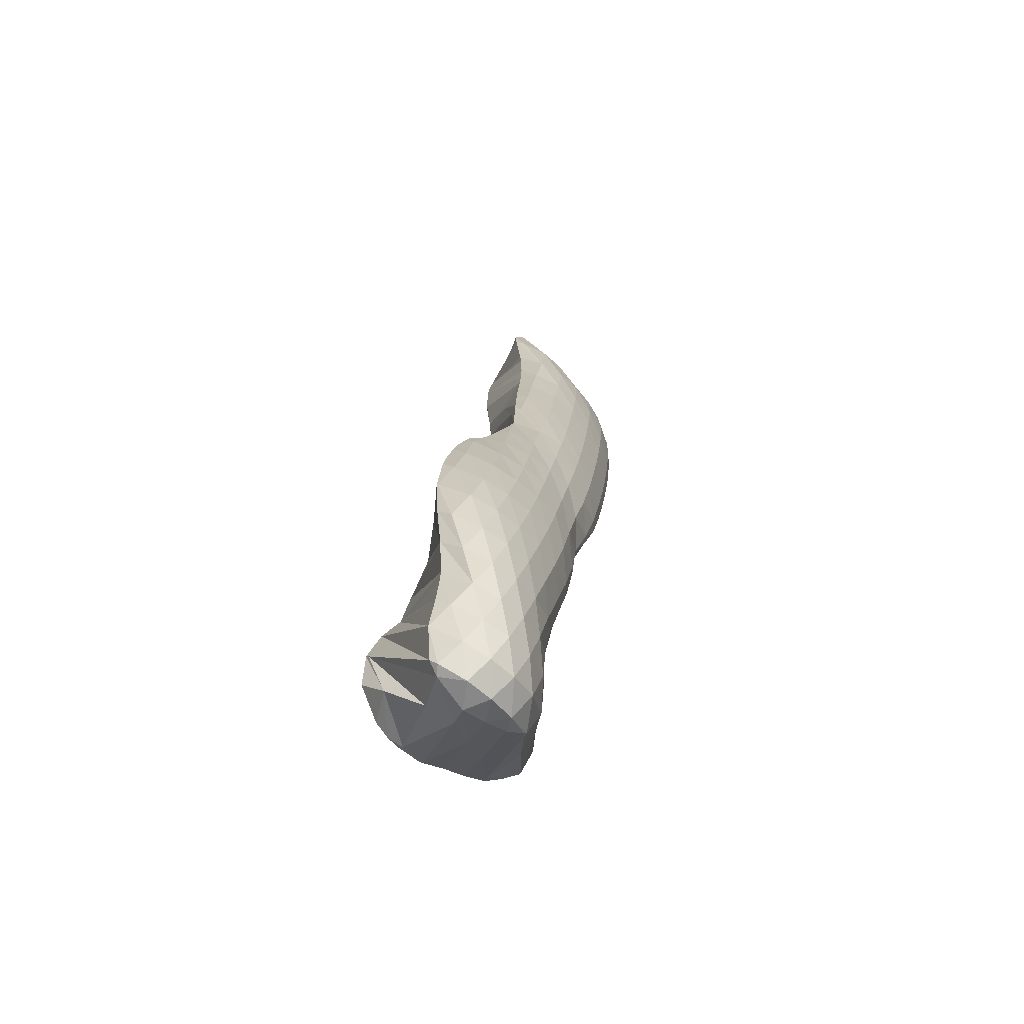
<metadata>
{"format":"obj","ext":"obj","renderer":"f3d","projection":"perspective","resolution":1024,"background":"white","views":[{"elev":47.1,"azim":95.0,"up":"+Z"}]}
</metadata>
<code>
v 268.1 249 67.4
v 268.5 248.9 67.7
v 268.3 249 67.22
v 268 249.4 65.99
v 267.1 249.3 66.46
v 268 250.1 65.21
v 267.1 249.9 65.7
v 268.2 250.9 64.79
v 267.8 250.9 65.09
v 268.5 251.6 64.78
v 269.7 248.9 68.51
v 270.4 248.9 68.92
v 270.2 249 68.29
v 269.8 249.3 66.93
v 269.7 249.9 65.94
v 269.7 250.6 65.2
v 269.8 251.4 64.69
v 269.6 252.3 64.67
v 270.2 252.4 64.58
v 270.4 252.7 64.66
v 272 249.1 69.77
v 272.3 249.1 69.94
v 272.2 249.1 69.68
v 271.7 249.3 68.11
v 271.5 249.8 67.04
v 271.5 250.5 66.19
v 271.5 251.2 65.52
v 271.7 252.1 65.1
v 272.1 253.2 65.12
v 272.3 253.3 65.16
v 274.3 249.4 70.78
v 273.8 249.4 69.53
v 273.5 249.9 68.28
v 273.4 250.5 67.36
v 273.4 251.2 66.62
v 273.5 252 66.1
v 273.9 253.1 65.96
v 274.1 253.5 66.05
v 275.5 249.6 71.32
v 276.2 249.7 71.64
v 276 249.7 71.19
v 275.5 249.9 69.63
v 275.3 250.5 68.61
v 275.3 251.2 67.85
v 275.4 252 67.28
v 275.8 253 67.06
v 274.8 253.5 66.41
v 276 253.5 67.15
v 278.1 250 72.45
v 277.6 250.1 71.13
v 277.3 250.5 69.91
v 277.2 251.2 69.11
v 277.4 252.1 68.61
v 277.8 253.1 68.4
v 276.7 253.5 67.58
v 277.9 253.4 68.44
v 278.9 250 72.85
v 279.9 250.1 73.43
v 279.6 250.1 72.61
v 279.2 250.5 71.23
v 279.1 251.2 70.33
v 279.3 252 69.83
v 279.7 253.1 69.8
v 279.8 253.1 69.88
v 278.3 253.3 68.7
v 281.1 250 74.11
v 281.8 250 74.55
v 281.5 250.1 73.86
v 281.1 250.5 72.47
v 281 251.1 71.5
v 281.1 251.9 70.89
v 281.5 252.9 70.81
v 281.7 253.1 70.87
v 282.9 249.9 75.28
v 283.6 249.9 75.7
v 283.4 249.9 75
v 283 250.3 73.61
v 282.8 250.9 72.65
v 282.9 251.7 72.02
v 283.3 252.7 71.82
v 282 253.1 71.06
v 283.5 253.1 71.92
v 284.7 249.8 76.4
v 285.4 249.7 76.83
v 285.1 249.8 76.09
v 284.7 250.1 74.69
v 284.6 250.8 73.73
v 284.7 251.5 73.11
v 285.1 252.6 72.91
v 284.1 253.1 72.27
v 285.3 253 73.01
v 286.4 249.6 77.48
v 287.1 249.5 77.91
v 286.8 249.5 77.11
v 286.4 249.9 75.71
v 286.3 250.5 74.73
v 286.4 251.3 74.09
v 286.8 252.3 73.9
v 286 253 73.42
v 287.1 252.9 74.05
v 288.1 249.4 78.5
v 288.8 249.3 78.93
v 288.5 249.3 78.08
v 288.1 249.7 76.67
v 287.9 250.3 75.67
v 288 251 74.97
v 288.3 252 74.65
v 288.1 252.9 74.56
v 288.8 252.9 74.9
v 289.7 249.1 79.46
v 290.4 249 79.85
v 290.1 249.1 79
v 289.7 249.4 77.57
v 289.5 250 76.55
v 289.5 250.7 75.79
v 289.7 251.6 75.34
v 290.3 252.7 75.44
v 290.5 252.9 75.55
v 291.3 248.9 80.34
v 291.9 248.8 80.66
v 291.6 248.8 79.89
v 291.2 249.2 78.43
v 291 249.7 77.39
v 291 250.4 76.59
v 291.2 251.2 76.05
v 291.7 252.3 75.98
v 290.8 252.9 75.7
v 292.1 252.9 76.22
v 293 248.7 81.14
v 293.4 248.6 81.29
v 293.2 248.6 80.86
v 292.7 248.9 79.27
v 292.5 249.4 78.19
v 292.5 250.1 77.36
v 292.6 250.8 76.71
v 292.9 251.8 76.4
v 293.3 252.9 76.66
v 293.6 252.9 76.79
v 294.8 248.5 81.79
v 294.2 248.7 80.16
v 294 249.2 78.98
v 293.9 249.8 78.1
v 294 250.5 77.39
v 294.2 251.3 76.86
v 294.6 252.3 76.78
v 295.1 253 77.11
v 295.9 248.1 82.41
v 296.1 248 82.47
v 296 248 82.28
v 295.6 248.4 80.86
v 294.9 248.5 81.82
v 295.4 248.9 79.73
v 295.3 249.5 78.84
v 295.4 250.2 78.1
v 295.5 250.9 77.52
v 295.8 251.8 77.14
v 296.5 253 77.39
v 296.5 253 77.39
v 297.2 247.7 82.9
v 297.3 247.7 82.92
v 297.3 247.7 82.86
v 296.8 248 81.4
v 296.7 248.6 80.41
v 296.7 249.2 79.59
v 296.8 249.9 78.89
v 297 250.7 78.32
v 297.3 251.6 77.96
v 297.8 252.6 77.93
v 296.5 253 77.39
v 297.8 252.7 77.97
v 298.5 247.7 82.98
v 298.3 247.9 82.24
v 298.1 248.3 81.16
v 298.2 249 80.41
v 298.3 249.8 79.86
v 298.6 250.6 79.39
v 298.9 251.5 79.12
v 298.6 252.2 78.66
v 299.1 251.8 79.14
v 297.9 252.7 78.02
v 299.6 248.3 82.48
v 299.9 248.7 82.12
v 299.8 249 81.66
v 300 249.8 81.14
v 300 249.6 81.29
v 299.7 250.4 80.55
v 299.5 251 79.92
v 299.2 251.6 79.28
v 300 249.1 81.78
v 267.9 250 70.19
v 268.6 250.1 70.56
v 268.1 249.8 69.5
v 267.1 249.6 67.18
v 266.8 250.2 69.19
v 267 250.2 66.31
v 266.9 250.9 68.47
v 267.7 251.4 66.54
v 267.6 251.9 67.88
v 268.5 252.8 67.07
v 268.4 252.9 67.31
v 268.7 253.1 67.22
v 270.6 250.4 71.45
v 269.2 252.5 65.6
v 270.6 254.2 67.21
v 271.1 250.5 71.71
v 272.6 250.6 72.49
v 272.5 254.5 67.99
v 273.6 250.7 73.09
v 274.5 250.7 73.66
v 272.9 254.6 68.24
v 274.4 254.7 69.06
v 275.7 250.8 74.4
v 276.5 250.8 74.87
v 275.5 250.2 72.94
v 275.2 254.7 69.52
v 274.9 253.9 67.52
v 276.4 254.7 70.24
v 278.1 250.8 75.76
v 278.5 250.9 76.01
v 278.1 250.7 75.27
v 277.2 254.7 70.77
v 276.9 254 68.87
v 278.3 254.7 71.47
v 280.4 251 77.11
v 278.7 250.3 73.66
v 279.1 254.7 72.02
v 278.5 253.7 69.62
v 280.3 254.7 72.74
v 282 250.8 78.33
v 282.4 250.7 78.61
v 282.1 250.6 77.95
v 280.9 250.4 75.33
v 280.6 251 77.19
v 281.1 254.6 73.27
v 282.2 254.6 74.02
v 283.5 250.5 79.46
v 284.3 250.3 80.13
v 283.7 250.3 78.71
v 282.7 250.2 76.37
v 283 254.5 74.53
v 282.2 253.4 71.78
v 284.1 254.5 75.31
v 285.9 249.9 81.56
v 286.2 249.8 81.78
v 286 249.8 81.31
v 285.2 249.9 79.42
v 284.8 250.2 80.55
v 284.4 250 77.36
v 284.8 254.4 75.76
v 284.3 253.5 73.33
v 286.1 254.2 76.69
v 287.3 249.6 82.63
v 288 249.5 83.06
v 287.5 249.5 82.14
v 286.8 249.6 80.23
v 286.1 249.8 78.33
v 287.8 253.9 78.07
v 287.8 253.8 77.91
v 287.9 253.9 78.14
v 286 253.3 74.39
v 286.4 254.2 76.94
v 289 249.4 83.73
v 289.7 249.4 84.09
v 289.3 249.3 83.25
v 288.5 249.4 81.23
v 287.8 249.5 79.31
v 289.8 253.9 79.1
v 288 253.2 75.76
v 291.4 249.4 84.87
v 291.4 249.4 84.88
v 291.4 249.4 84.86
v 290.3 249.2 82.36
v 289.4 249.3 80.3
v 290.2 253.9 79.34
v 290.3 253.4 77.66
v 291.5 253.8 80.06
v 293 249.6 85.35
v 292.4 249.4 84.07
v 291.1 249.1 81.37
v 292.2 253.7 80.47
v 292.3 253.4 79.24
v 293.2 253.6 81.03
v 290.7 253 76.09
v 294.6 249.9 85.64
v 293.2 249.2 82.98
v 294.1 253.5 81.48
v 294.2 253.3 80.54
v 294.8 253.4 81.88
v 292.8 253.1 77.74
v 296.1 250.1 85.9
v 296.1 253.4 82.38
v 296.1 253.3 82.04
v 296.4 253.4 82.49
v 294.9 253.1 79.34
v 296.5 250.1 86
v 297.5 250.1 86.23
v 295.1 248.7 82.31
v 297.8 253.4 82.79
v 296.9 253.2 81
v 295.8 253.1 78.5
v 298.8 250 86.49
v 298.8 250 86.49
v 299.1 253.5 83
v 299.1 253.4 82.87
v 299.2 253.5 83.03
v 297.7 253.2 79.97
v 296.5 253 77.4
v 297.4 247.8 83.06
v 300.1 250.2 86.41
v 300.3 253.1 83.54
v 300.3 253 83.28
v 300.4 253 83.64
v 299 252.8 80.58
v 297.9 252.7 78.19
v 299.3 248.6 83.77
v 300.5 250.4 86.19
v 300.5 250.1 84.73
v 300.8 250.9 84.46
v 301.1 251.3 85.42
v 300.5 251.3 83.09
v 301 251.9 84.79
v 300 251.6 81.56
v 300.8 252.5 84.16
v 299.3 251.8 79.72
v 300.1 249.2 82.04
v 268.8 250.4 70.69
v 269.2 251.4 70.45
v 269.2 252.1 69.74
v 269 252.6 68.73
v 268.7 253 67.49
v 271.1 251.4 71.66
v 271.3 252.3 71.25
v 271.4 253 70.51
v 271.2 253.6 69.53
v 270.9 254 68.31
v 272.9 251.3 72.65
v 273.3 252.3 72.45
v 273.4 253.1 71.84
v 273.3 253.7 70.98
v 273.1 254.2 69.86
v 272.6 254.5 68.36
v 274.8 251.3 73.79
v 275.2 252.3 73.63
v 275.3 253.1 73.08
v 275.3 253.7 72.26
v 275.1 254.3 71.19
v 274.7 254.6 69.74
v 276.8 251.2 75
v 277.2 252.2 74.87
v 277.3 253.1 74.33
v 277.3 253.7 73.53
v 277.1 254.3 72.47
v 276.7 254.7 71.03
v 278.6 251.1 76.1
v 279.1 252.2 76.1
v 279.3 253 75.59
v 279.3 253.7 74.8
v 279.1 254.3 73.74
v 278.6 254.6 72.3
v 281 252.1 77.24
v 281.2 252.9 76.83
v 281.2 253.6 76.06
v 281 254.2 75.01
v 280.6 254.6 73.55
v 282.6 251 78.68
v 283 252 78.52
v 283.2 252.8 78.07
v 283.2 253.6 77.33
v 283 254.1 76.28
v 282.5 254.5 74.81
v 284.7 251 80.23
v 285 252 79.99
v 285.1 252.7 79.39
v 285.1 253.4 78.56
v 284.9 254 77.5
v 284.4 254.4 76.03
v 286.3 250.1 81.86
v 286.8 251.1 81.8
v 287 251.9 81.41
v 287.1 252.7 80.76
v 287 253.3 79.83
v 286.7 253.8 78.62
v 286.2 254.2 77.11
v 288.3 250 83.27
v 288.8 251 83.25
v 289 251.8 82.78
v 289.1 252.6 82.09
v 289 253.2 81.16
v 288.6 253.7 79.89
v 290 249.8 84.34
v 290.6 250.9 84.44
v 290.9 251.7 84.04
v 290.9 252.4 83.35
v 290.9 253.1 82.45
v 290.6 253.6 81.27
v 290 253.9 79.54
v 291.4 249.4 84.88
v 292.3 250.6 85.37
v 292.6 251.5 85.1
v 292.7 252.2 84.48
v 292.7 252.9 83.61
v 292.4 253.4 82.47
v 291.9 253.8 80.88
v 293.5 250.1 85.73
v 294.1 251.2 85.9
v 294.4 252 85.44
v 294.4 252.7 84.66
v 294.1 253.2 83.55
v 293.6 253.6 82
v 295.3 250.7 86.18
v 295.8 251.7 86.14
v 295.9 252.4 85.56
v 295.8 253 84.59
v 295.3 253.4 83.08
v 297 251.2 86.46
v 297.3 252.1 86.22
v 297.4 252.8 85.49
v 297.1 253.3 84.28
v 297.9 250.6 86.51
v 298.5 251.6 86.61
v 298.8 252.4 86.14
v 298.7 253.1 85.27
v 298.3 253.4 83.8
v 298.8 250 86.49
v 299.5 251.1 86.77
v 299.9 252 86.45
v 300 252.7 85.77
v 299.8 253.2 84.72
v 300.2 250.4 86.52
v 300.7 251.4 86.37
v 300.8 252.1 85.72
v 300.7 252.7 84.78
g foo
f 3 2 1
f 4 3 1
f 5 4 1
f 6 4 5
f 7 6 5
f 8 6 7
f 9 8 7
f 8 9 10
f 13 12 11
f 2 13 11
f 3 13 2
f 14 13 3
f 14 4 15
f 14 3 4
f 15 6 16
f 15 4 6
f 16 8 17
f 16 6 8
f 18 8 10
f 19 8 18
f 17 8 19
f 19 18 20
f 23 22 21
f 12 23 21
f 13 23 12
f 24 23 13
f 24 14 25
f 24 13 14
f 25 15 26
f 25 14 15
f 26 16 27
f 26 15 16
f 27 17 28
f 27 16 17
f 30 19 29
f 28 19 30
f 17 19 28
f 19 20 29
f 23 32 31
f 22 23 31
f 32 24 33
f 32 23 24
f 33 25 34
f 33 24 25
f 34 26 35
f 34 25 26
f 35 27 36
f 35 26 27
f 36 28 37
f 36 27 28
f 37 28 30
f 38 37 30
f 41 40 39
f 31 41 39
f 32 41 31
f 42 41 32
f 42 33 43
f 42 32 33
f 43 34 44
f 43 33 34
f 44 35 45
f 44 34 35
f 45 36 46
f 45 35 36
f 48 37 47
f 46 37 48
f 36 37 46
f 37 38 47
f 41 50 49
f 40 41 49
f 50 42 51
f 50 41 42
f 51 43 52
f 51 42 43
f 52 44 53
f 52 43 44
f 53 45 54
f 53 44 45
f 56 46 55
f 54 46 56
f 45 46 54
f 46 48 55
f 59 58 57
f 49 59 57
f 50 59 49
f 60 59 50
f 60 51 61
f 60 50 51
f 61 52 62
f 61 51 52
f 64 53 63
f 62 53 64
f 52 53 62
f 53 54 65
f 63 53 65
f 54 56 65
f 68 67 66
f 58 68 66
f 59 68 58
f 69 68 59
f 69 60 70
f 69 59 60
f 70 61 71
f 70 60 61
f 71 62 72
f 71 61 62
f 72 62 64
f 73 72 64
f 76 75 74
f 67 76 74
f 68 76 67
f 77 76 68
f 77 69 78
f 77 68 69
f 78 70 79
f 78 69 70
f 79 71 80
f 79 70 71
f 82 72 81
f 80 72 82
f 71 72 80
f 72 73 81
f 85 84 83
f 75 85 83
f 76 85 75
f 86 85 76
f 86 77 87
f 86 76 77
f 87 78 88
f 87 77 78
f 88 79 89
f 88 78 79
f 91 80 90
f 89 80 91
f 79 80 89
f 80 82 90
f 94 93 92
f 84 94 92
f 85 94 84
f 95 94 85
f 95 86 96
f 95 85 86
f 96 87 97
f 96 86 87
f 97 88 98
f 97 87 88
f 100 89 99
f 98 89 100
f 88 89 98
f 89 91 99
f 103 102 101
f 93 103 101
f 94 103 93
f 104 103 94
f 104 95 105
f 104 94 95
f 105 96 106
f 105 95 96
f 106 97 107
f 106 96 97
f 109 98 108
f 107 98 109
f 97 98 107
f 98 100 108
f 112 111 110
f 102 112 110
f 103 112 102
f 113 112 103
f 113 104 114
f 113 103 104
f 114 105 115
f 114 104 105
f 115 106 116
f 115 105 106
f 116 107 117
f 116 106 107
f 117 107 109
f 118 117 109
f 121 120 119
f 111 121 119
f 112 121 111
f 122 121 112
f 122 113 123
f 122 112 113
f 123 114 124
f 123 113 114
f 124 115 125
f 124 114 115
f 125 116 126
f 125 115 116
f 128 117 127
f 126 117 128
f 116 117 126
f 117 118 127
f 131 130 129
f 120 131 129
f 121 131 120
f 132 131 121
f 132 122 133
f 132 121 122
f 133 123 134
f 133 122 123
f 134 124 135
f 134 123 124
f 135 125 136
f 135 124 125
f 138 126 137
f 136 126 138
f 125 126 136
f 126 128 137
f 131 140 139
f 130 131 139
f 140 132 141
f 140 131 132
f 141 133 142
f 141 132 133
f 142 134 143
f 142 133 134
f 143 135 144
f 143 134 135
f 144 136 145
f 144 135 136
f 145 136 138
f 146 145 138
f 149 148 147
f 150 149 147
f 151 150 147
f 139 150 151
f 140 150 139
f 152 150 140
f 152 141 153
f 152 140 141
f 153 142 154
f 153 141 142
f 154 143 155
f 154 142 143
f 155 144 156
f 155 143 144
f 156 145 157
f 156 144 145
f 157 145 146
f 158 157 146
f 161 160 159
f 148 161 159
f 149 161 148
f 162 161 149
f 162 150 163
f 162 149 150
f 163 152 164
f 163 150 152
f 164 153 165
f 164 152 153
f 165 154 166
f 165 153 154
f 166 155 167
f 166 154 155
f 167 156 168
f 167 155 156
f 170 157 169
f 168 157 170
f 156 157 168
f 157 158 169
f 161 172 171
f 160 161 171
f 172 162 173
f 172 161 162
f 173 163 174
f 173 162 163
f 174 164 175
f 174 163 164
f 175 165 176
f 175 164 165
f 176 166 177
f 176 165 166
f 179 167 178
f 177 167 179
f 166 167 177
f 167 168 180
f 178 167 180
f 168 170 180
f 172 181 171
f 181 183 182
f 172 183 181
f 173 183 172
f 185 174 184
f 183 174 185
f 173 174 183
f 174 175 186
f 184 174 186
f 175 176 187
f 186 175 187
f 176 177 188
f 187 176 188
f 177 179 188
f 183 189 182
f 183 185 189
f 192 191 190
f 193 192 190
f 194 193 190
f 195 193 194
f 196 195 194
f 197 195 196
f 198 197 196
f 199 197 198
f 200 199 198
f 199 200 201
f 1 191 192
f 2 191 1
f 202 191 2
f 5 1 193
f 1 192 193
f 7 5 195
f 5 193 195
f 9 7 197
f 7 195 197
f 197 10 9
f 197 203 10
f 197 199 203
f 203 199 201
f 204 203 201
f 12 206 205
f 11 12 205
f 11 205 2
f 205 202 2
f 18 10 203
f 203 20 18
f 204 20 203
f 207 20 204
f 22 209 208
f 21 22 208
f 21 208 12
f 208 206 12
f 29 210 30
f 210 211 30
f 20 207 210
f 29 20 210
f 214 213 212
f 209 214 212
f 209 31 214
f 209 22 31
f 217 216 215
f 216 211 215
f 38 211 216
f 30 211 38
f 220 219 218
f 39 40 220
f 214 39 220
f 218 214 220
f 213 214 218
f 31 39 214
f 223 222 221
f 222 48 47
f 221 222 47
f 216 221 47
f 217 221 216
f 47 38 216
f 220 225 224
f 219 220 224
f 40 49 220
f 49 225 220
f 228 227 226
f 227 56 55
f 226 227 55
f 222 226 55
f 223 226 222
f 55 48 222
f 231 230 229
f 232 231 229
f 233 232 229
f 57 58 232
f 225 57 232
f 233 225 232
f 224 225 233
f 49 57 225
f 63 234 64
f 234 235 64
f 228 65 227
f 234 65 228
f 63 65 234
f 65 56 227
f 238 237 236
f 230 238 236
f 231 238 230
f 239 238 231
f 239 66 67
f 239 232 66
f 239 231 232
f 58 66 232
f 242 241 240
f 241 235 240
f 73 235 241
f 64 235 73
f 245 244 243
f 246 245 243
f 247 246 243
f 237 246 247
f 238 246 237
f 248 246 238
f 248 74 75
f 248 239 74
f 248 238 239
f 67 74 239
f 251 250 249
f 250 82 81
f 249 250 81
f 241 249 81
f 242 249 241
f 81 73 241
f 254 253 252
f 244 254 252
f 245 254 244
f 255 254 245
f 255 246 256
f 255 245 246
f 256 83 84
f 256 248 83
f 256 246 248
f 75 83 248
f 259 258 257
f 258 260 257
f 260 261 257
f 260 91 90
f 261 260 90
f 250 261 90
f 251 261 250
f 90 82 250
f 264 263 262
f 253 264 262
f 254 264 253
f 265 264 254
f 265 255 266
f 265 254 255
f 266 92 93
f 266 256 92
f 266 255 256
f 84 92 256
f 268 258 267
f 258 259 267
f 99 268 100
f 260 268 99
f 258 268 260
f 99 91 260
f 271 270 269
f 263 271 269
f 264 271 263
f 272 271 264
f 272 265 273
f 272 264 265
f 273 101 102
f 273 266 101
f 273 265 266
f 93 101 266
f 276 275 274
f 275 109 108
f 274 275 108
f 268 274 108
f 267 274 268
f 108 100 268
f 271 278 277
f 270 271 277
f 278 272 279
f 278 271 272
f 279 110 111
f 279 273 110
f 279 272 273
f 102 110 273
f 282 281 280
f 281 276 280
f 281 275 276
f 281 283 275
f 118 109 275
f 283 118 275
f 278 285 284
f 277 278 284
f 285 119 120
f 285 279 119
f 285 278 279
f 111 119 279
f 288 287 286
f 287 282 286
f 287 281 282
f 287 289 281
f 127 289 128
f 283 289 127
f 281 289 283
f 127 118 283
f 129 284 285
f 130 284 129
f 290 284 130
f 120 129 285
f 293 292 291
f 292 288 291
f 292 287 288
f 292 294 287
f 137 294 138
f 289 294 137
f 287 294 289
f 137 128 289
f 297 296 295
f 290 297 295
f 290 139 297
f 290 130 139
f 299 292 298
f 292 293 298
f 294 299 300
f 294 292 299
f 146 138 294
f 300 146 294
f 148 302 301
f 147 148 301
f 151 296 297
f 151 301 296
f 151 147 301
f 139 151 297
f 305 304 303
f 304 298 303
f 304 299 298
f 304 306 299
f 300 306 307
f 300 299 306
f 158 146 300
f 307 158 300
f 159 160 308
f 309 159 308
f 309 148 159
f 309 302 148
f 312 311 310
f 311 305 310
f 311 304 305
f 311 313 304
f 306 313 314
f 306 304 313
f 169 314 170
f 307 314 169
f 306 314 307
f 169 158 307
f 160 171 315
f 308 160 315
f 308 316 309
f 308 317 316
f 308 315 317
f 317 318 316
f 318 319 316
f 318 320 319
f 320 321 319
f 320 322 321
f 322 323 321
f 322 312 323
f 322 311 312
f 322 324 311
f 178 324 179
f 313 324 178
f 311 324 313
f 178 180 314
f 313 178 314
f 180 170 314
f 171 181 315
f 182 315 181
f 325 315 182
f 317 315 325
f 184 325 185
f 318 325 184
f 317 325 318
f 184 186 320
f 318 184 320
f 186 187 322
f 320 186 322
f 187 188 324
f 322 187 324
f 188 179 324
f 182 189 325
f 189 185 325
f 190 191 326
f 194 190 326
f 327 194 326
f 196 194 327
f 328 196 327
f 198 196 328
f 329 198 328
f 200 198 329
f 330 200 329
f 201 200 330
f 191 202 331
f 326 191 331
f 327 331 332
f 327 326 331
f 328 332 333
f 328 327 332
f 329 333 334
f 329 328 333
f 330 334 335
f 330 329 334
f 204 201 330
f 335 204 330
f 205 206 336
f 205 331 202
f 336 331 205
f 337 331 336
f 332 337 338
f 332 331 337
f 333 338 339
f 333 332 338
f 334 339 340
f 334 333 339
f 335 340 341
f 335 334 340
f 207 204 335
f 341 207 335
f 208 209 342
f 208 336 206
f 342 336 208
f 343 336 342
f 337 343 344
f 337 336 343
f 338 344 345
f 338 337 344
f 339 345 346
f 339 338 345
f 340 346 347
f 340 339 346
f 210 347 211
f 341 347 210
f 340 347 341
f 210 207 341
f 212 213 348
f 212 342 209
f 348 342 212
f 349 342 348
f 343 349 350
f 343 342 349
f 344 350 351
f 344 343 350
f 345 351 352
f 345 344 351
f 346 352 353
f 346 345 352
f 215 353 217
f 347 353 215
f 346 353 347
f 215 211 347
f 218 219 354
f 218 348 213
f 354 348 218
f 355 348 354
f 349 355 356
f 349 348 355
f 350 356 357
f 350 349 356
f 351 357 358
f 351 350 357
f 352 358 359
f 352 351 358
f 221 359 223
f 353 359 221
f 352 359 353
f 221 217 353
f 219 224 360
f 354 219 360
f 355 360 361
f 355 354 360
f 356 361 362
f 356 355 361
f 357 362 363
f 357 356 362
f 358 363 364
f 358 357 363
f 226 364 228
f 359 364 226
f 358 364 359
f 226 223 359
f 229 230 365
f 233 229 365
f 366 233 365
f 233 360 224
f 366 360 233
f 367 360 366
f 361 367 368
f 361 360 367
f 362 368 369
f 362 361 368
f 363 369 370
f 363 362 369
f 234 370 235
f 364 370 234
f 363 370 364
f 234 228 364
f 236 237 371
f 236 365 230
f 371 365 236
f 372 365 371
f 366 372 373
f 366 365 372
f 367 373 374
f 367 366 373
f 368 374 375
f 368 367 374
f 369 375 376
f 369 368 375
f 240 376 242
f 370 376 240
f 369 376 370
f 240 235 370
f 243 244 377
f 247 243 377
f 378 247 377
f 247 371 237
f 378 371 247
f 379 371 378
f 372 379 380
f 372 371 379
f 373 380 381
f 373 372 380
f 374 381 382
f 374 373 381
f 375 382 383
f 375 374 382
f 249 383 251
f 376 383 249
f 375 383 376
f 249 242 376
f 252 253 384
f 252 377 244
f 384 377 252
f 385 377 384
f 378 385 386
f 378 377 385
f 379 386 387
f 379 378 386
f 380 387 388
f 380 379 387
f 381 388 389
f 381 380 388
f 257 389 259
f 382 389 257
f 381 389 382
f 257 261 383
f 382 257 383
f 261 251 383
f 262 263 390
f 262 384 253
f 390 384 262
f 391 384 390
f 385 391 392
f 385 384 391
f 386 392 393
f 386 385 392
f 387 393 394
f 387 386 393
f 388 394 395
f 388 387 394
f 389 395 396
f 389 388 395
f 267 259 389
f 396 267 389
f 269 270 397
f 269 390 263
f 397 390 269
f 398 390 397
f 391 398 399
f 391 390 398
f 392 399 400
f 392 391 399
f 393 400 401
f 393 392 400
f 394 401 402
f 394 393 401
f 395 402 403
f 395 394 402
f 274 403 276
f 396 403 274
f 395 403 396
f 274 267 396
f 270 277 404
f 397 270 404
f 398 404 405
f 398 397 404
f 399 405 406
f 399 398 405
f 400 406 407
f 400 399 406
f 401 407 408
f 401 400 407
f 402 408 409
f 402 401 408
f 280 409 282
f 403 409 280
f 402 409 403
f 280 276 403
f 277 284 410
f 404 277 410
f 405 410 411
f 405 404 410
f 406 411 412
f 406 405 411
f 407 412 413
f 407 406 412
f 408 413 414
f 408 407 413
f 286 414 288
f 409 414 286
f 408 414 409
f 286 282 409
f 284 290 415
f 410 284 415
f 411 415 416
f 411 410 415
f 412 416 417
f 412 411 416
f 413 417 418
f 413 412 417
f 291 418 293
f 414 418 291
f 413 418 414
f 291 288 414
f 295 296 419
f 295 415 290
f 419 415 295
f 420 415 419
f 416 420 421
f 416 415 420
f 417 421 422
f 417 416 421
f 418 422 423
f 418 417 422
f 298 293 418
f 423 298 418
f 301 302 424
f 301 419 296
f 424 419 301
f 425 419 424
f 420 425 426
f 420 419 425
f 421 426 427
f 421 420 426
f 422 427 428
f 422 421 427
f 303 428 305
f 423 428 303
f 422 428 423
f 303 298 423
f 302 309 429
f 424 302 429
f 425 429 430
f 425 424 429
f 426 430 431
f 426 425 430
f 427 431 432
f 427 426 431
f 310 432 312
f 428 432 310
f 427 432 428
f 310 305 428
f 309 316 429
f 316 319 430
f 429 316 430
f 319 321 431
f 430 319 431
f 321 323 432
f 431 321 432
f 323 312 432
g

</code>
